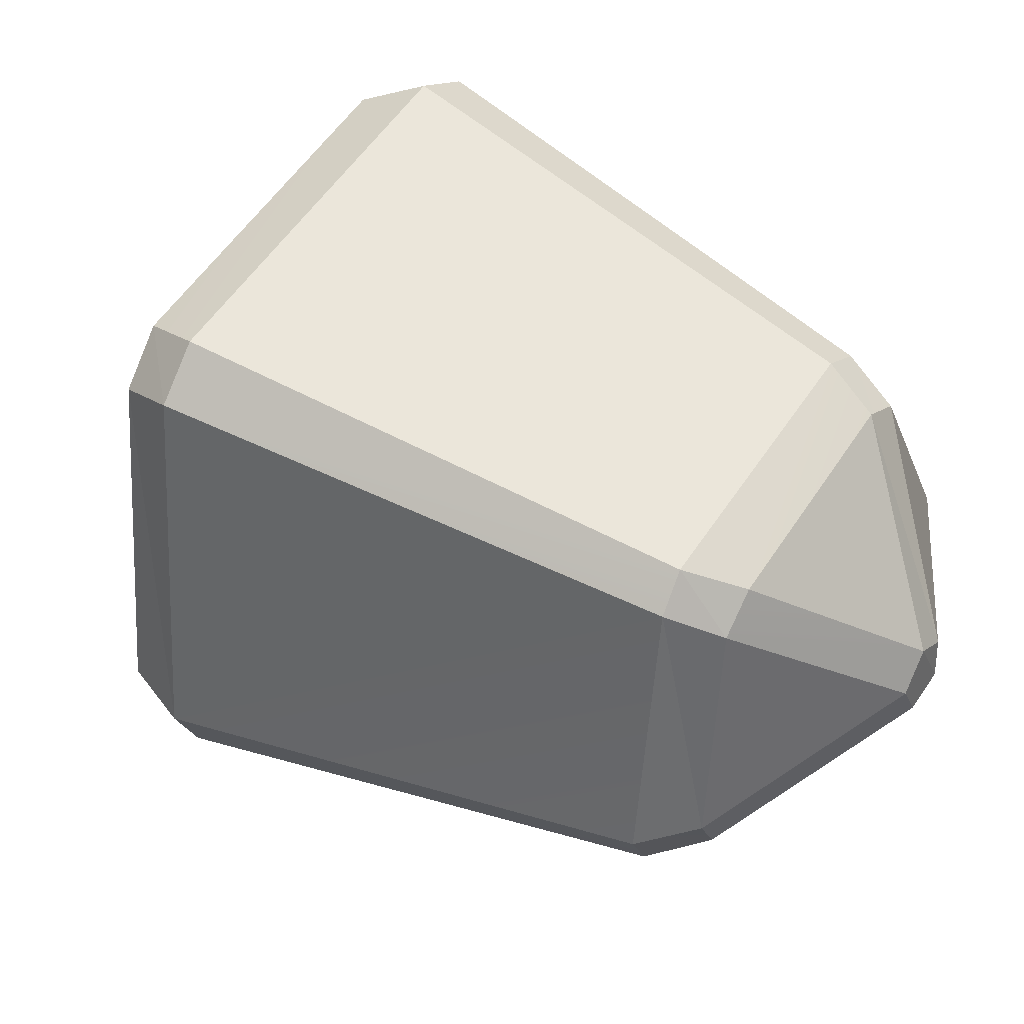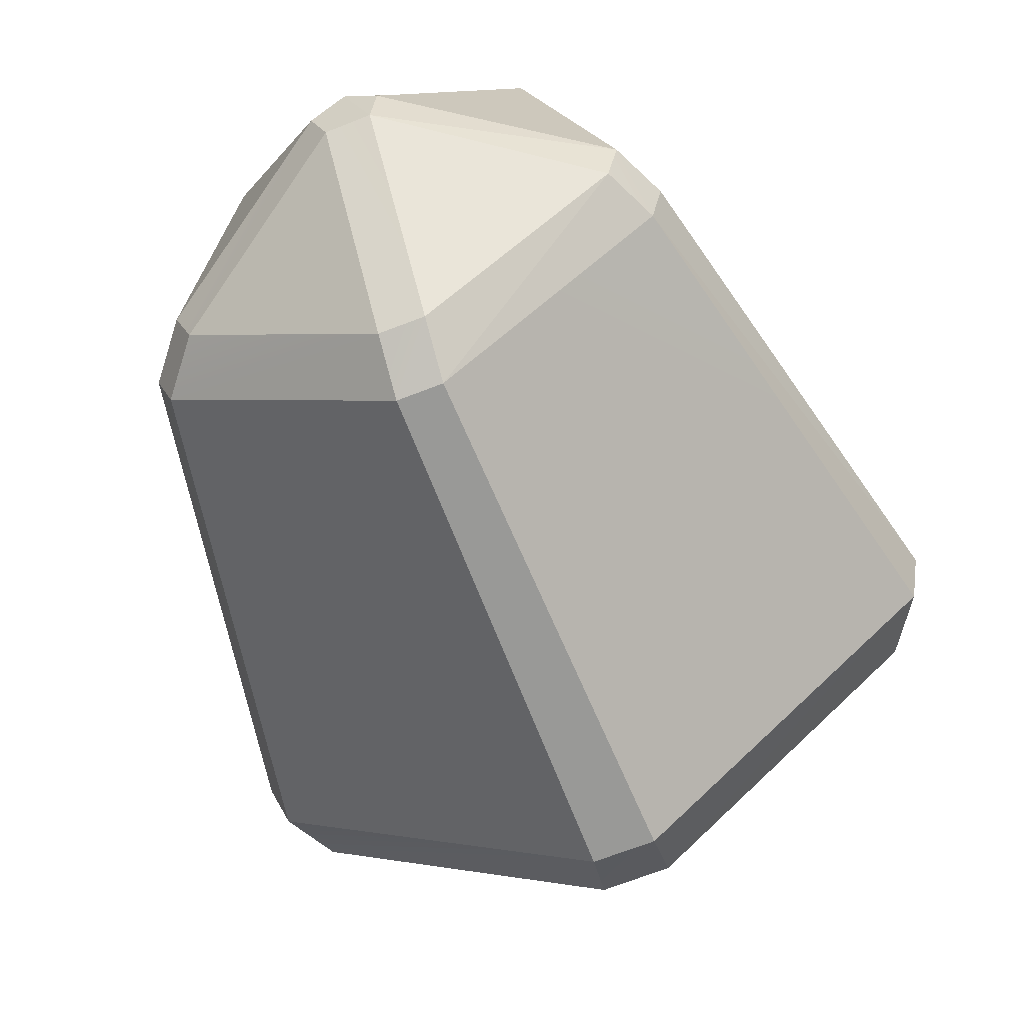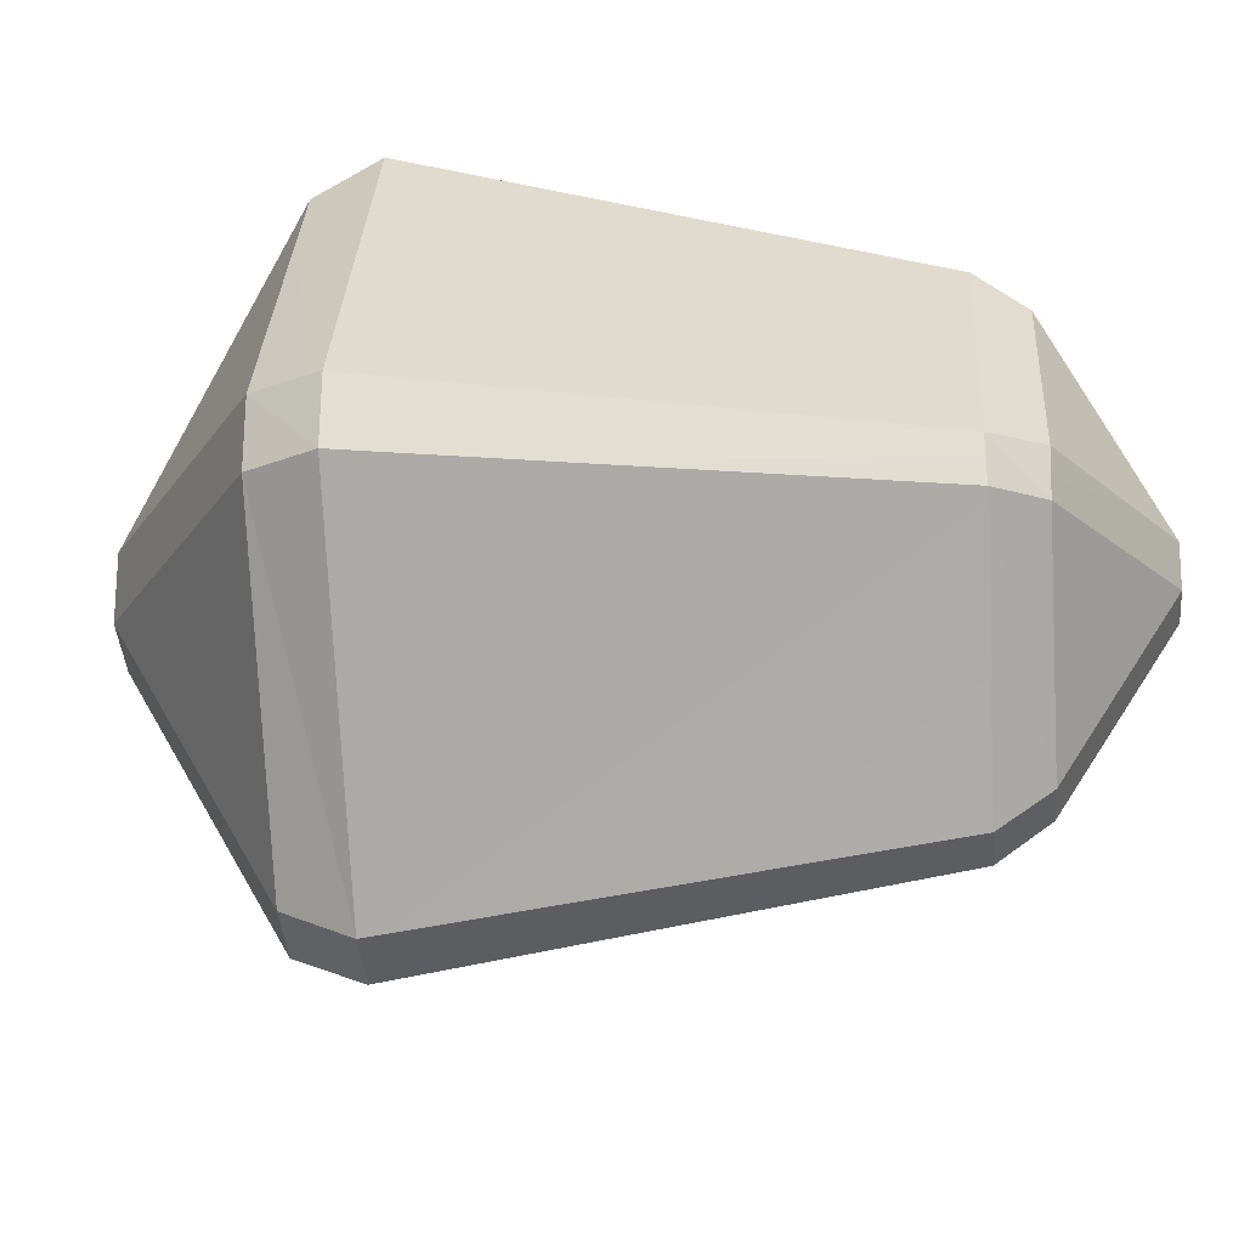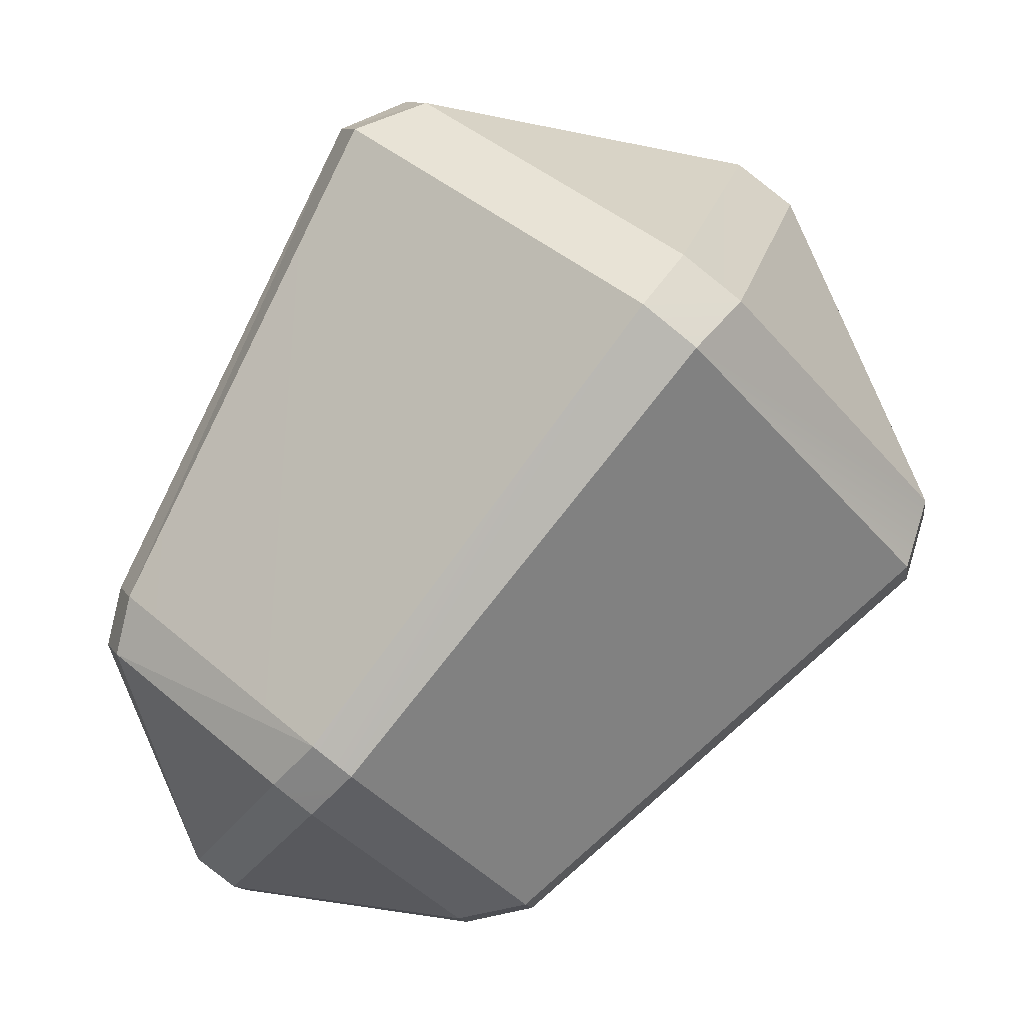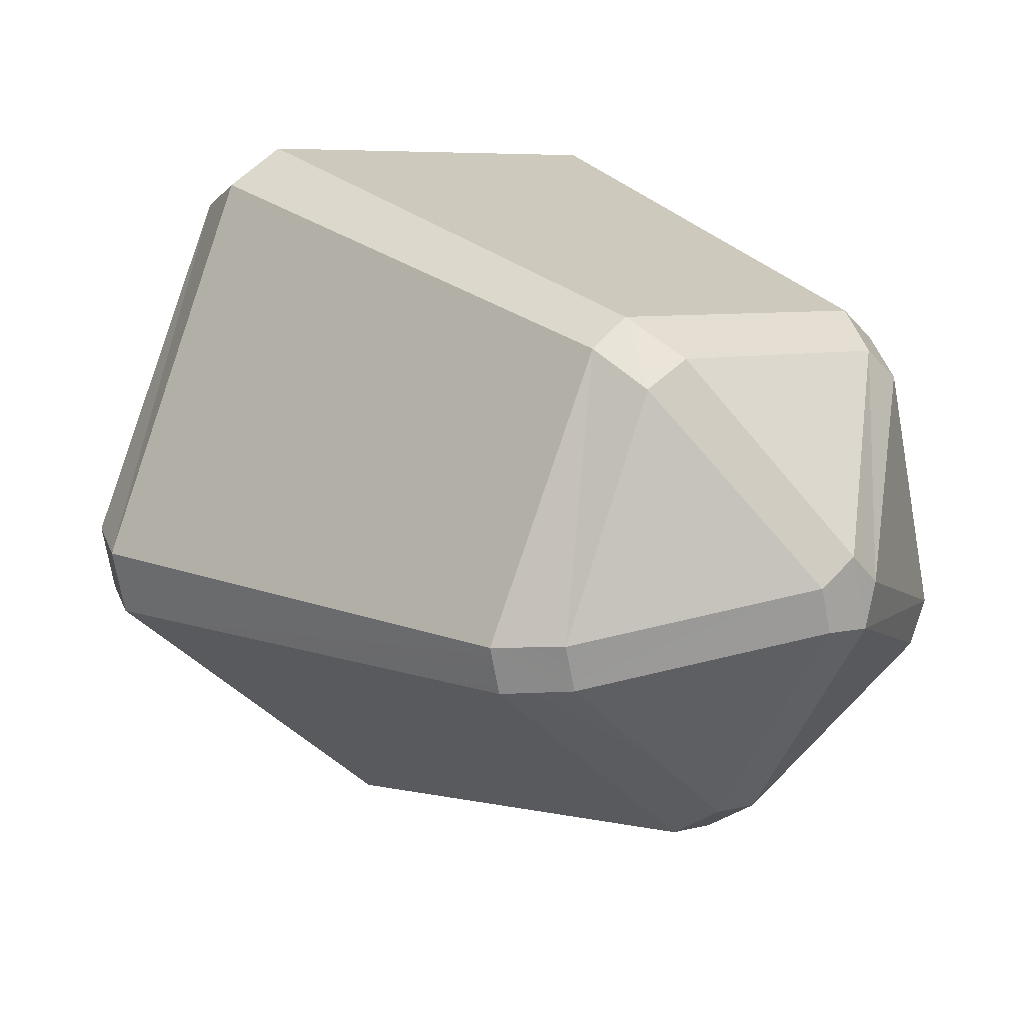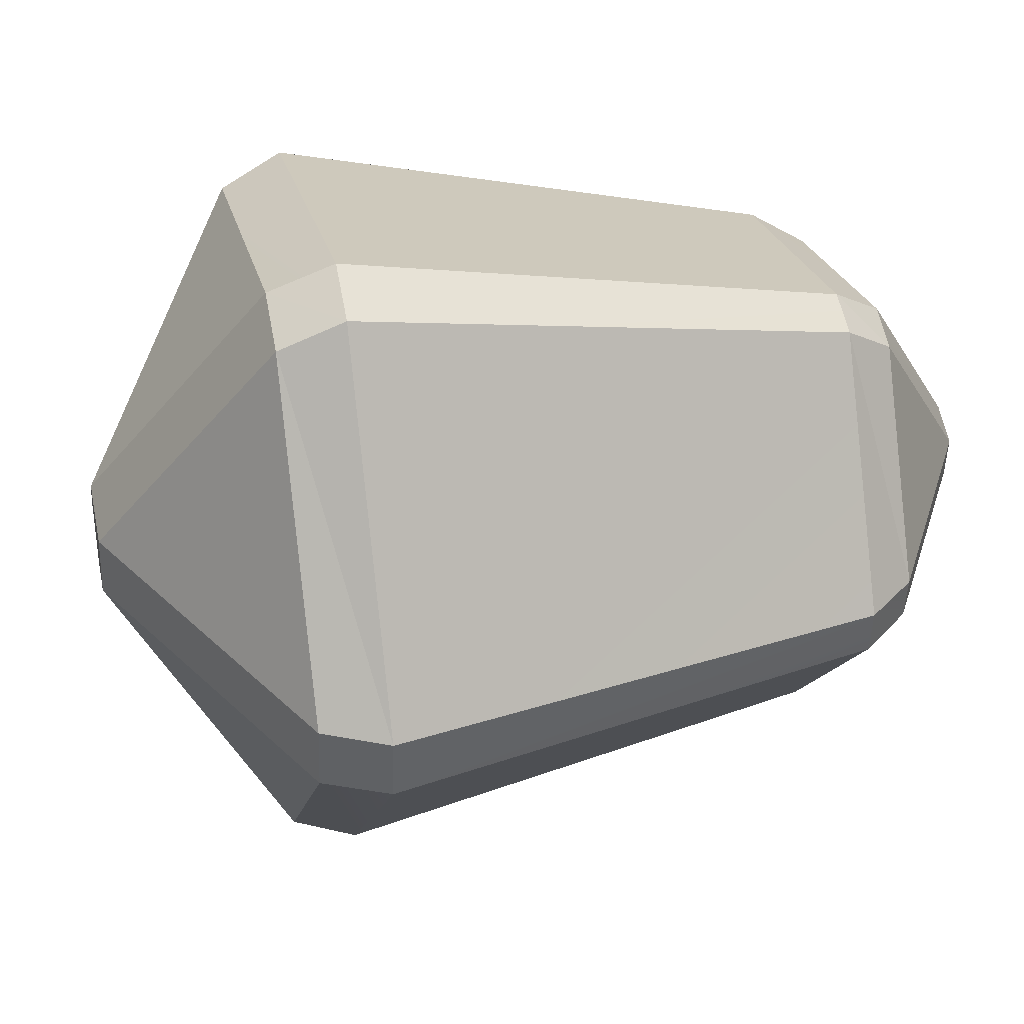
<metadata>
{"format":"obj","ext":"obj","renderer":"f3d","projection":"perspective","resolution":1024,"background":"white","views":[{"elev":47.8,"azim":161.9,"up":"+Y"},{"elev":-52.2,"azim":-121.3,"up":"+Y"},{"elev":25.9,"azim":131.7,"up":"+Y"},{"elev":-0.4,"azim":-13.1,"up":"+Z"},{"elev":-79.7,"azim":168.2,"up":"+Z"},{"elev":16.4,"azim":116.0,"up":"+Y"}]}
</metadata>
<code>
g Stone_01
v 0.01346 -0.05104 0.03667
v -0.01689 -0.01367 0.06344
v 0.03653 -0.006289 0.05656
v 0.06096 -0.02552 0.001654
v 0.02172 -0.05228 0.03006
v 0.04485 -0.007496 0.05012
v 0.05784 0.03783 0.009064
v 0.0645 -0.01613 -0.0004638
v 0.04835 0.001762 0.04794
v 0.009461 0.05139 0.04806
v 0.05212 0.04485 0.01403
v 0.04268 0.008712 0.05301
v -0.01816 -0.00353 0.06517
v 0.002037 0.04634 0.05337
v 0.03525 0.003764 0.0583
v -0.06367 -0.00367 -0.02214
v -0.04269 -0.02892 -0.04035
v -0.05021 0.003659 -0.05518
v -0.03721 -0.02977 -0.04479
v -0.01128 -0.01164 -0.0636
v -0.04468 0.00283 -0.05953
v -0.008667 -0.005342 -0.06517
v -0.01256 0.03103 -0.05906
v -0.04204 0.009062 -0.06099
v -0.01712 0.03586 -0.05534
v -0.04526 0.04022 -0.03268
v -0.04584 0.01378 -0.05768
v -0.05045 0.03681 -0.02896
v -0.0645 0.00315 -0.02094
v -0.05024 0.01036 -0.0543
v -0.01689 -0.01367 0.06344
v -0.0281 -0.01374 0.05895
v -0.02856 -0.003918 0.06048
v 0.0645 -0.01613 -0.0004638
v 0.05784 0.03783 0.009064
v 0.06094 -0.01753 -0.01076
v 0.06094 -0.01753 -0.01076
v 0.05784 0.03783 0.009064
v 0.05412 0.04243 -0.0004976
v -0.01689 -0.01367 0.06344
v -0.02856 -0.003918 0.06048
v -0.01816 -0.00353 0.06517
v 0.04838 0.04927 0.004417
v 0.05412 0.04243 -0.0004976
v 0.05212 0.04485 0.01403
v 0.05212 0.04485 0.01403
v 0.05412 0.04243 -0.0004976
v 0.05784 0.03783 0.009064
v -0.0281 -0.01374 0.05895
v -0.06186 -0.005396 -0.0132
v -0.02856 -0.003918 0.06048
v -0.02856 -0.003918 0.06048
v -0.06186 -0.005396 -0.0132
v -0.06265 0.001664 -0.01195
v -0.06367 -0.00367 -0.02214
v -0.05021 0.003659 -0.05518
v -0.0645 0.00315 -0.02094
v -0.0645 0.00315 -0.02094
v -0.05021 0.003659 -0.05518
v -0.05024 0.01036 -0.0543
v -0.05021 0.003659 -0.05518
v -0.04584 0.01378 -0.05768
v -0.05024 0.01036 -0.0543
v -0.04584 0.01378 -0.05768
v -0.04526 0.04022 -0.03268
v -0.05024 0.01036 -0.0543
v -0.05024 0.01036 -0.0543
v -0.04526 0.04022 -0.03268
v -0.05045 0.03681 -0.02896
v -0.01256 0.03103 -0.05906
v -0.007883 0.03952 -0.05177
v -0.01712 0.03586 -0.05534
v -0.04681 0.04118 -0.0212
v -0.06265 0.001664 -0.01195
v -0.05045 0.03681 -0.02896
v -0.05045 0.03681 -0.02896
v -0.06265 0.001664 -0.01195
v -0.0645 0.00315 -0.02094
v -0.06186 -0.005396 -0.0132
v -0.03782 -0.035 -0.03435
v -0.06367 -0.00367 -0.02214
v -0.06367 -0.00367 -0.02214
v -0.03782 -0.035 -0.03435
v -0.04269 -0.02892 -0.04035
v 0.001393 -0.008142 -0.06286
v -0.004186 0.03459 -0.0553
v -0.008667 -0.005342 -0.06517
v -0.008667 -0.005342 -0.06517
v -0.004186 0.03459 -0.0553
v -0.01256 0.03103 -0.05906
v -0.01256 0.03103 -0.05906
v -0.004186 0.03459 -0.0553
v -0.007883 0.03952 -0.05177
v -0.01816 -0.00353 0.06517
v 0.03525 0.003764 0.0583
v -0.01689 -0.01367 0.06344
v 0.03653 -0.006289 0.05656
v 0.03525 0.003764 0.0583
v 0.04268 0.008712 0.05301
v 0.03653 -0.006289 0.05656
v 0.04485 -0.007496 0.05012
v 0.04835 0.001762 0.04794
v 0.04835 0.001762 0.04794
v 0.0645 -0.01613 -0.0004638
v 0.04485 -0.007496 0.05012
v 0.06096 -0.02552 0.001654
v 0.03525 0.003764 0.0583
v 0.002037 0.04634 0.05337
v 0.04268 0.008712 0.05301
v 0.009461 0.05139 0.04806
v 0.04485 -0.007496 0.05012
v 0.02172 -0.05228 0.03006
v 0.03653 -0.006289 0.05656
v 0.01346 -0.05104 0.03667
v 0.04268 0.008712 0.05301
v 0.05212 0.04485 0.01403
v 0.04835 0.001762 0.04794
v 0.05784 0.03783 0.009064
v 0.01346 -0.05104 0.03667
v -0.0281 -0.01374 0.05895
v -0.01689 -0.01367 0.06344
v 0.006179 -0.05534 0.02905
v 0.01346 -0.05104 0.03667
v 0.02172 -0.05228 0.03006
v 0.006179 -0.05534 0.02905
v 0.01371 -0.05649 0.02294
v 0.02172 -0.05228 0.03006
v 0.06096 -0.02552 0.001654
v 0.01371 -0.05649 0.02294
v 0.0574 -0.02672 -0.008685
v 0.06096 -0.02552 0.001654
v 0.0645 -0.01613 -0.0004638
v 0.0574 -0.02672 -0.008685
v 0.06094 -0.01753 -0.01076
v -0.02856 -0.003918 0.06048
v -0.006564 0.0516 0.0475
v -0.01816 -0.00353 0.06517
v 0.002037 0.04634 0.05337
v -0.006564 0.0516 0.0475
v 0.0008636 0.05649 0.04221
v 0.002037 0.04634 0.05337
v 0.009461 0.05139 0.04806
v 0.0008636 0.05649 0.04221
v 0.04838 0.04927 0.004417
v 0.009461 0.05139 0.04806
v 0.05212 0.04485 0.01403
v 0.01371 -0.05649 0.02294
v -0.03233 -0.03589 -0.03878
v 0.006179 -0.05534 0.02905
v -0.03782 -0.035 -0.03435
v 0.06094 -0.01753 -0.01076
v 0.001393 -0.008142 -0.06286
v 0.0574 -0.02672 -0.008685
v -0.001256 -0.0147 -0.06134
v 0.04838 0.04927 0.004417
v -0.007883 0.03952 -0.05177
v 0.05412 0.04243 -0.0004976
v -0.004186 0.03459 -0.0553
v -0.006564 0.0516 0.0475
v -0.04681 0.04118 -0.0212
v 0.0008636 0.05649 0.04221
v -0.04162 0.04467 -0.02494
v -0.03721 -0.02977 -0.04479
v -0.04468 0.00283 -0.05953
v -0.04269 -0.02892 -0.04035
v -0.05021 0.003659 -0.05518
v -0.05021 0.003659 -0.05518
v -0.04468 0.00283 -0.05953
v -0.04584 0.01378 -0.05768
v -0.04204 0.009062 -0.06099
v -0.04204 0.009062 -0.06099
v -0.01256 0.03103 -0.05906
v -0.04584 0.01378 -0.05768
v -0.01712 0.03586 -0.05534
v -0.04468 0.00283 -0.05953
v -0.01128 -0.01164 -0.0636
v -0.04204 0.009062 -0.06099
v -0.008667 -0.005342 -0.06517
v -0.007883 0.03952 -0.05177
v -0.04162 0.04467 -0.02494
v -0.01712 0.03586 -0.05534
v -0.04526 0.04022 -0.03268
v -0.04162 0.04467 -0.02494
v -0.04681 0.04118 -0.0212
v -0.04526 0.04022 -0.03268
v -0.05045 0.03681 -0.02896
v -0.06265 0.001664 -0.01195
v -0.06186 -0.005396 -0.0132
v -0.0645 0.00315 -0.02094
v -0.06367 -0.00367 -0.02214
v -0.03782 -0.035 -0.03435
v -0.03233 -0.03589 -0.03878
v -0.04269 -0.02892 -0.04035
v -0.03721 -0.02977 -0.04479
v -0.03233 -0.03589 -0.03878
v -0.001256 -0.0147 -0.06134
v -0.03721 -0.02977 -0.04479
v -0.01128 -0.01164 -0.0636
v -0.001256 -0.0147 -0.06134
v 0.001393 -0.008142 -0.06286
v -0.01128 -0.01164 -0.0636
v -0.008667 -0.005342 -0.06517
v 0.006179 -0.05534 0.02905
v -0.03782 -0.035 -0.03435
v -0.0281 -0.01374 0.05895
v -0.06186 -0.005396 -0.0132
v 0.0574 -0.02672 -0.008685
v -0.001256 -0.0147 -0.06134
v 0.01371 -0.05649 0.02294
v -0.03233 -0.03589 -0.03878
v 0.05412 0.04243 -0.0004976
v -0.004186 0.03459 -0.0553
v 0.06094 -0.01753 -0.01076
v 0.001393 -0.008142 -0.06286
v 0.0008636 0.05649 0.04221
v -0.04162 0.04467 -0.02494
v 0.04838 0.04927 0.004417
v -0.007883 0.03952 -0.05177
v -0.02856 -0.003918 0.06048
v -0.06265 0.001664 -0.01195
v -0.006564 0.0516 0.0475
v -0.04681 0.04118 -0.0212
g Stone_01_0
f 3 2 1
f 6 5 4
f 9 8 7
f 12 11 10
f 15 14 13
f 18 17 16
f 21 20 19
f 24 23 22
f 27 26 25
f 30 29 28
f 33 32 31
f 36 35 34
f 39 38 37
f 42 41 40
f 45 44 43
f 48 47 46
f 51 50 49
f 54 53 52
f 57 56 55
f 60 59 58
f 63 62 61
f 66 65 64
f 69 68 67
f 72 71 70
f 75 74 73
f 78 77 76
f 81 80 79
f 84 83 82
f 87 86 85
f 90 89 88
f 93 92 91
f 96 95 94
f 97 95 96
f 100 99 98
f 101 99 100
f 101 102 99
f 105 104 103
f 106 104 105
f 109 108 107
f 110 108 109
f 113 112 111
f 114 112 113
f 117 116 115
f 118 116 117
f 121 120 119
f 122 119 120
f 125 124 123
f 126 124 125
f 129 128 127
f 130 128 129
f 133 132 131
f 134 132 133
f 137 136 135
f 138 136 137
f 141 140 139
f 142 140 141
f 145 144 143
f 146 144 145
f 149 148 147
f 150 148 149
f 153 152 151
f 154 152 153
f 157 156 155
f 158 156 157
f 161 160 159
f 162 160 161
f 165 164 163
f 166 164 165
f 169 168 167
f 169 170 168
f 173 172 171
f 174 172 173
f 177 176 175
f 178 176 177
f 181 180 179
f 182 180 181
f 185 184 183
f 186 184 185
f 189 188 187
f 190 188 189
f 193 192 191
f 194 192 193
f 197 196 195
f 198 196 197
f 201 200 199
f 202 200 201
f 205 204 203
f 205 206 204
f 209 208 207
f 209 210 208
f 213 212 211
f 213 214 212
f 217 216 215
f 217 218 216
f 221 220 219
f 221 222 220

</code>
